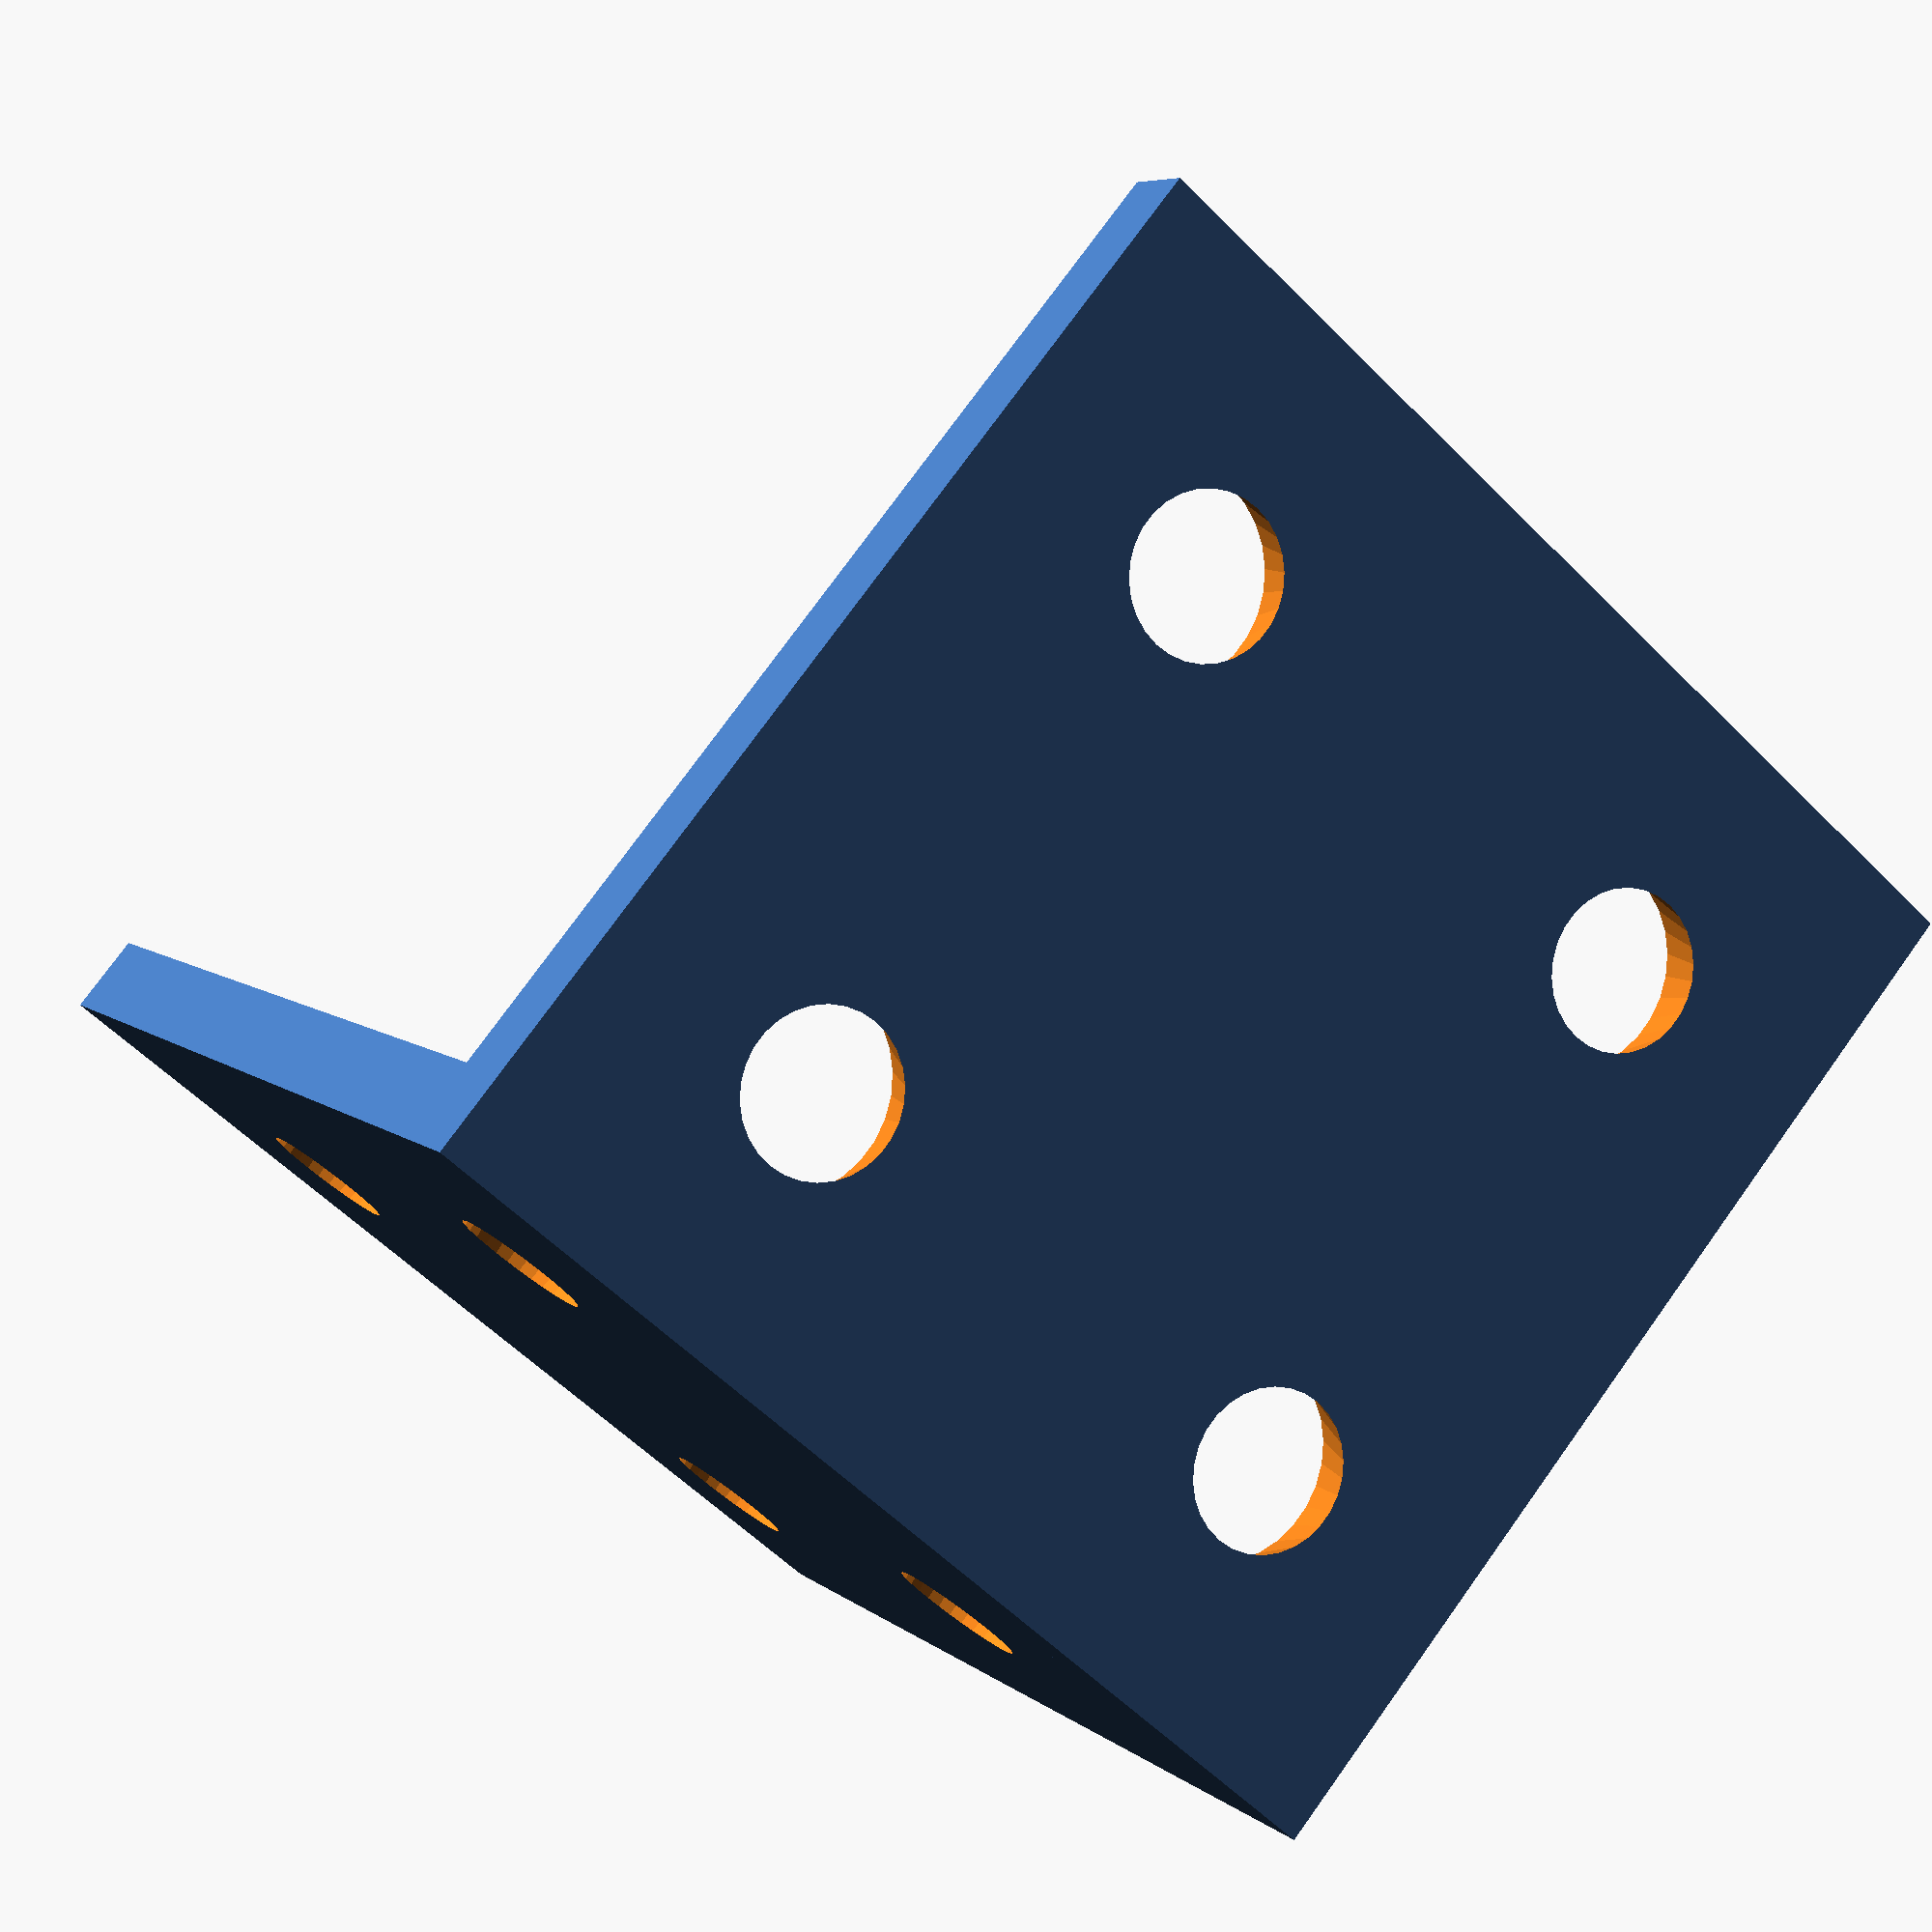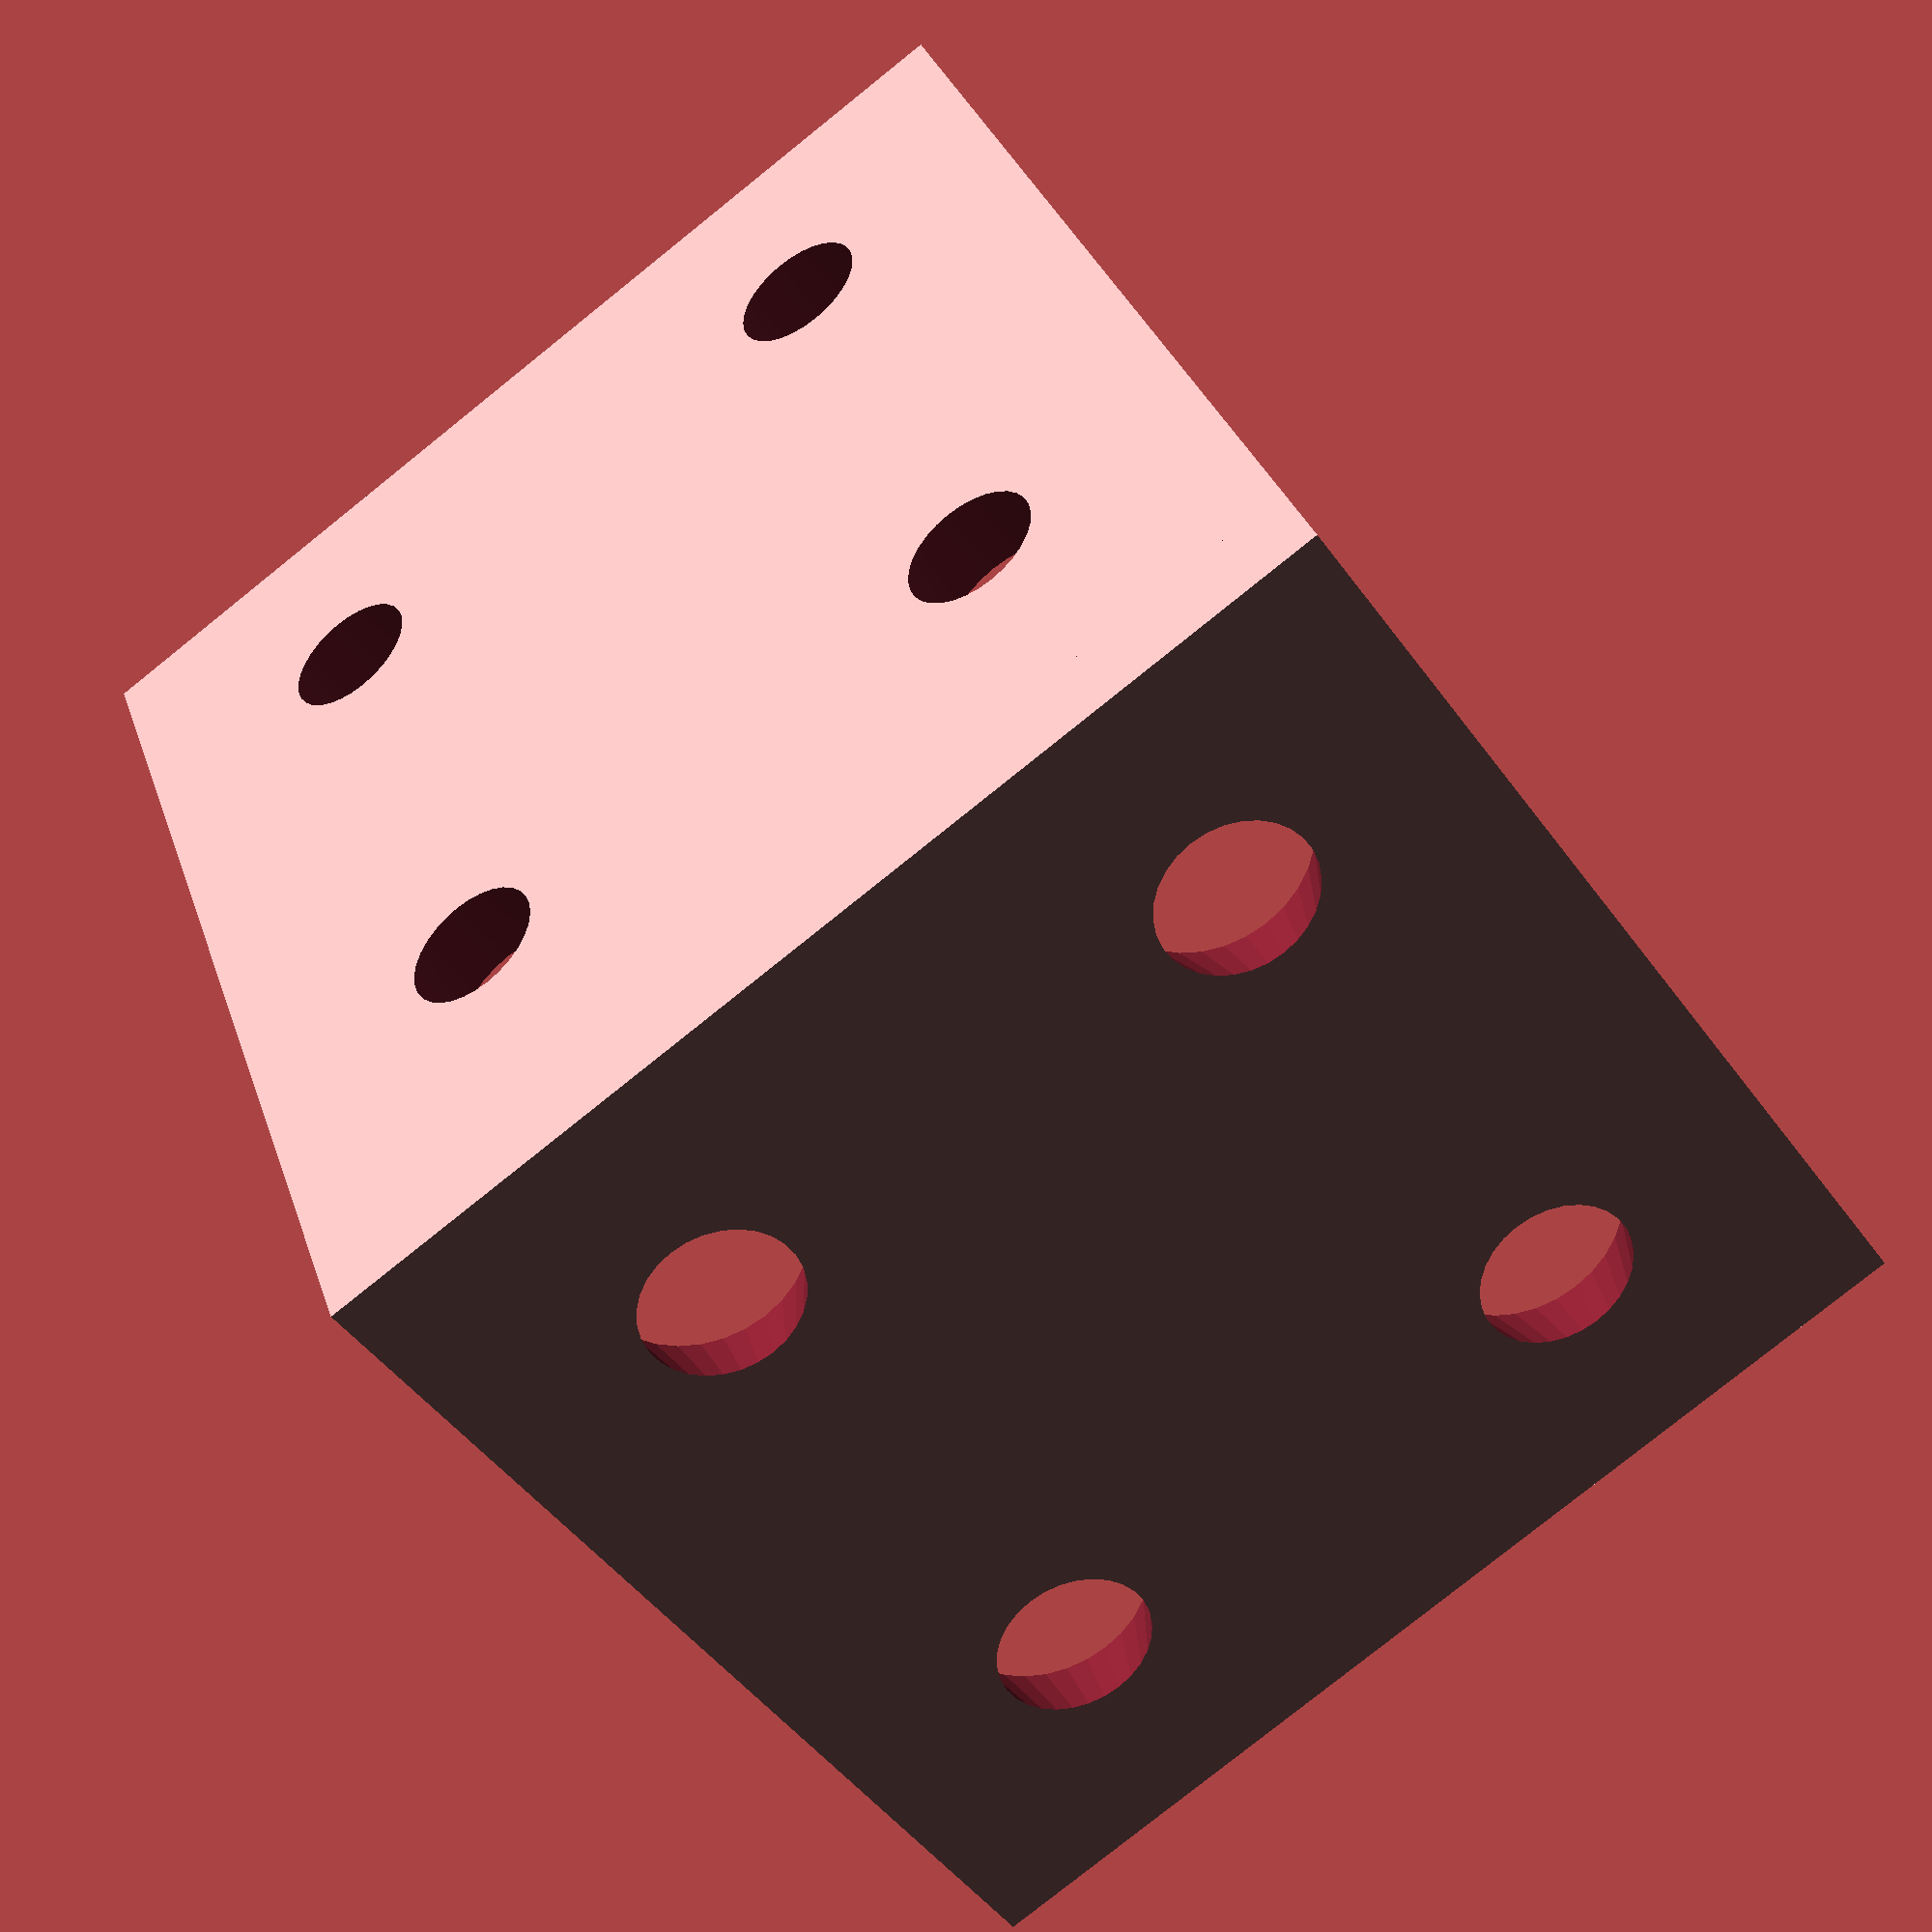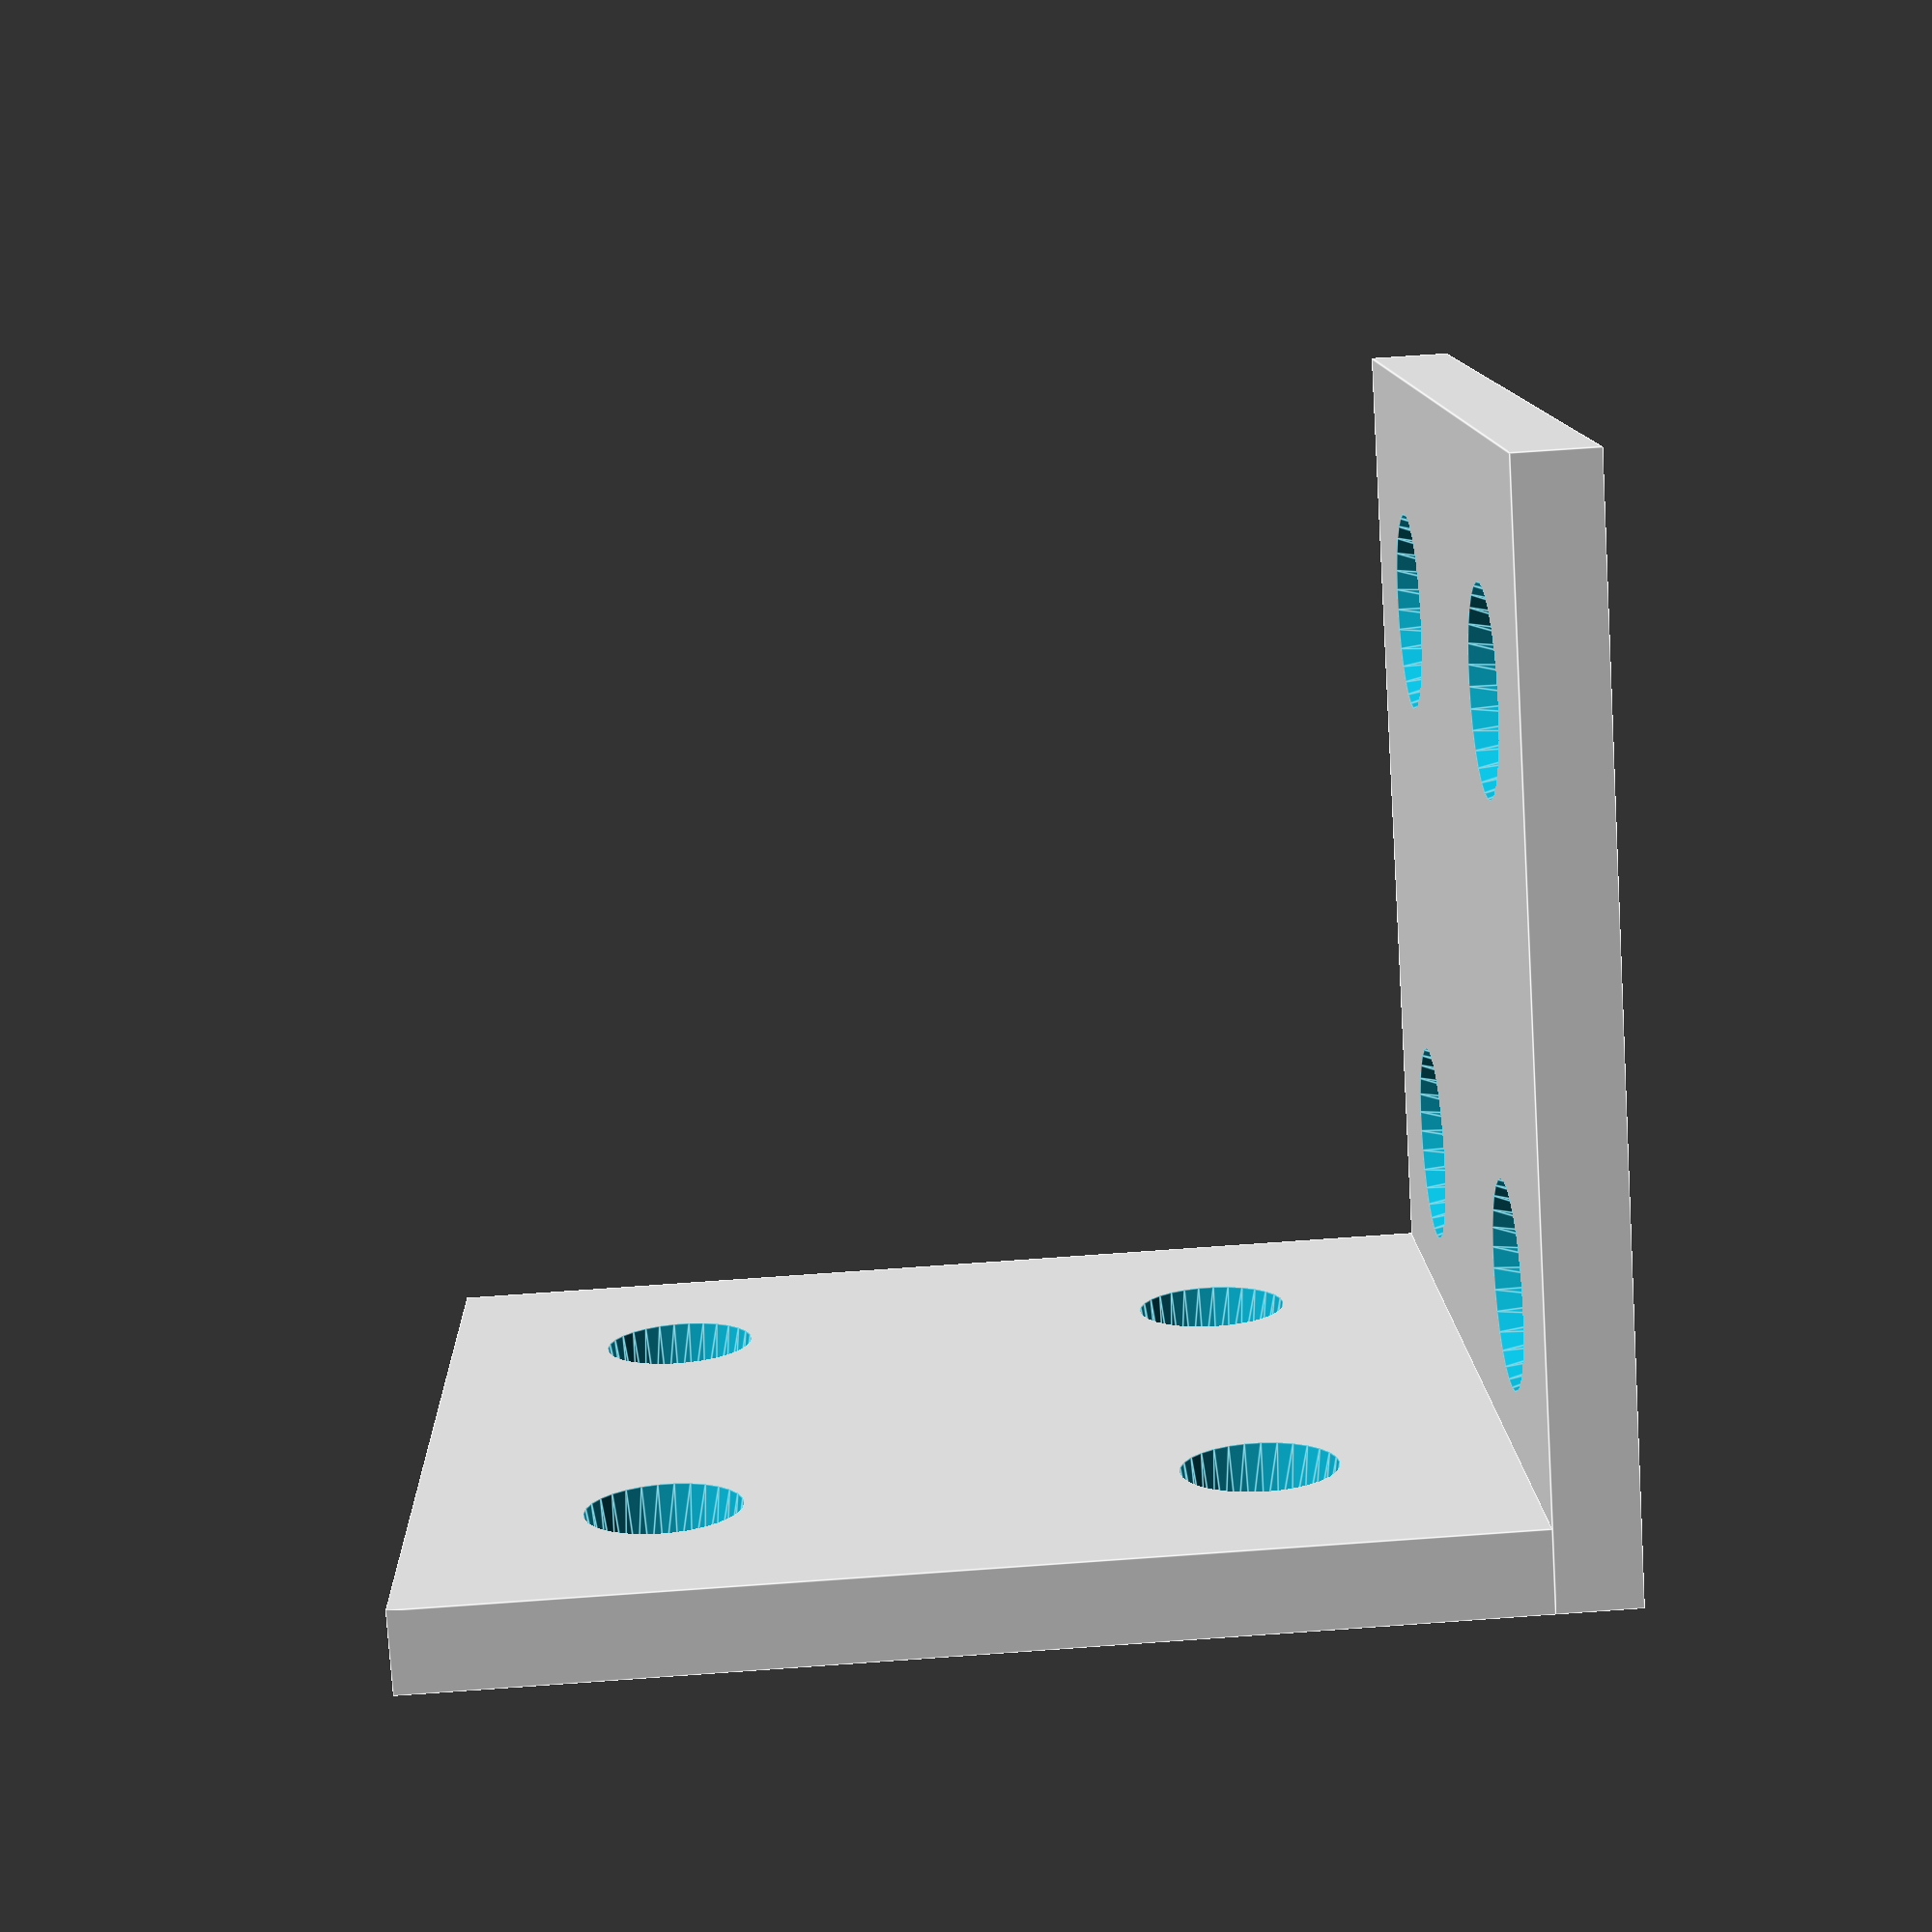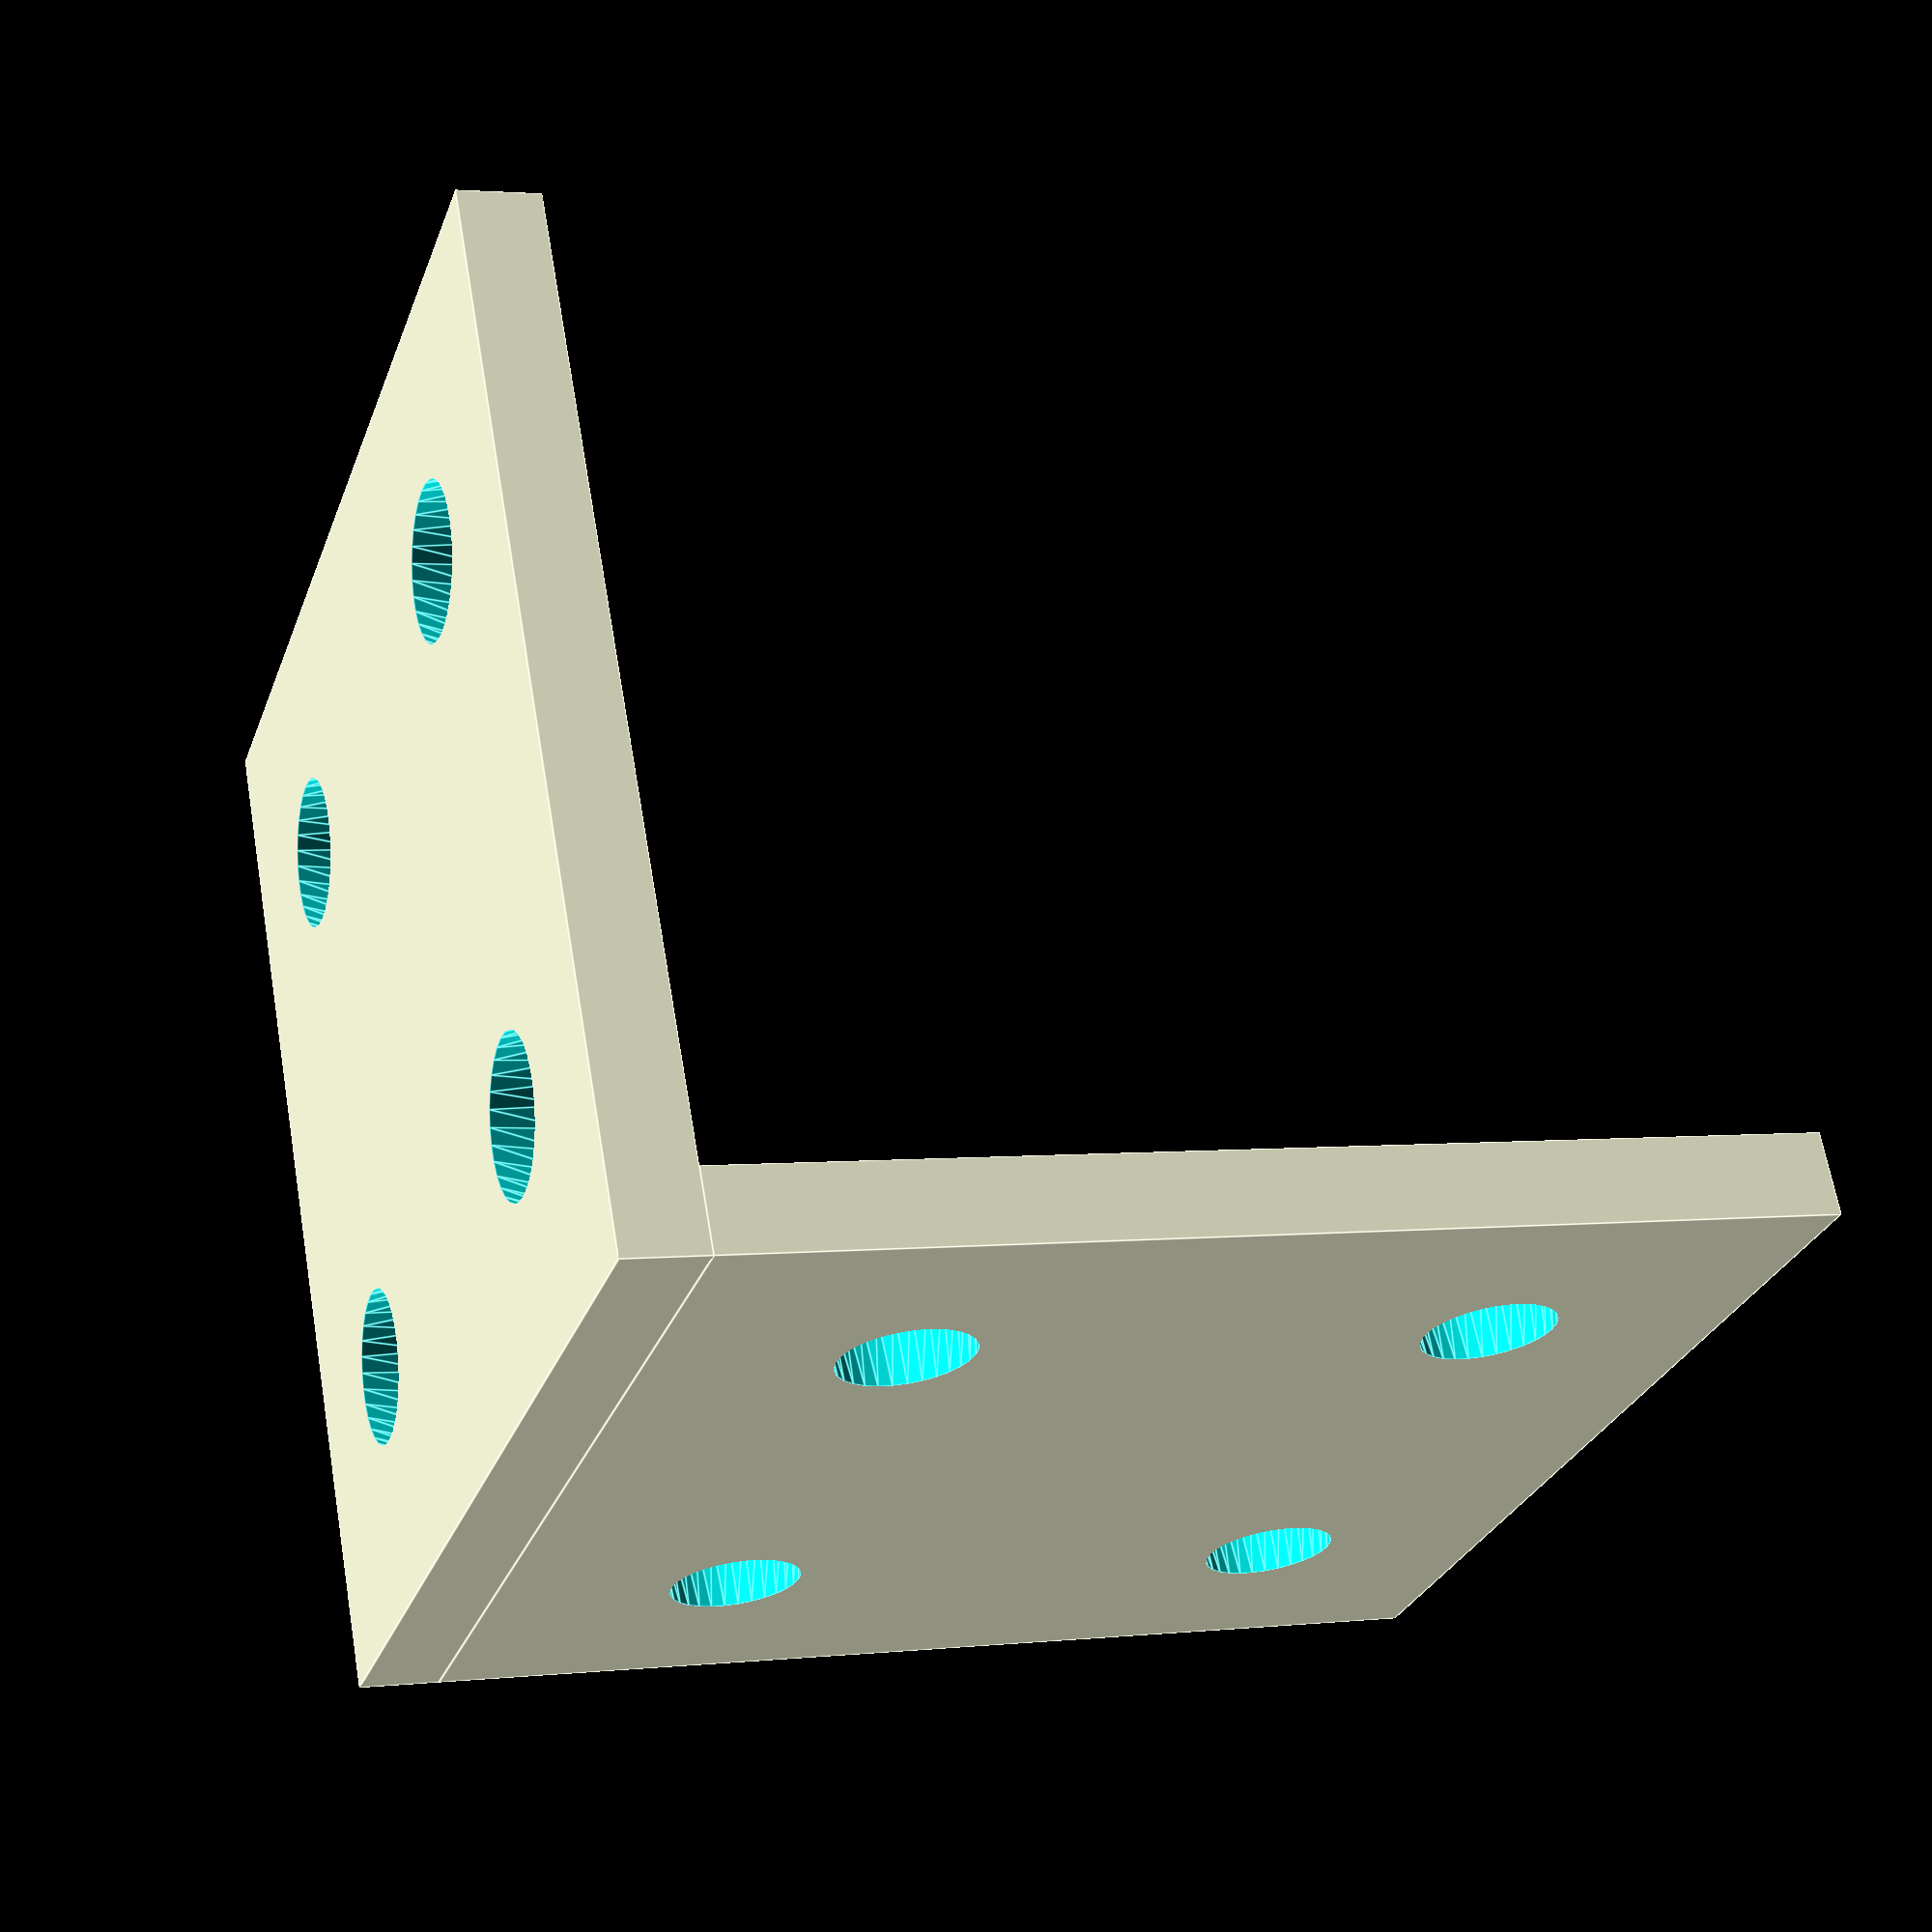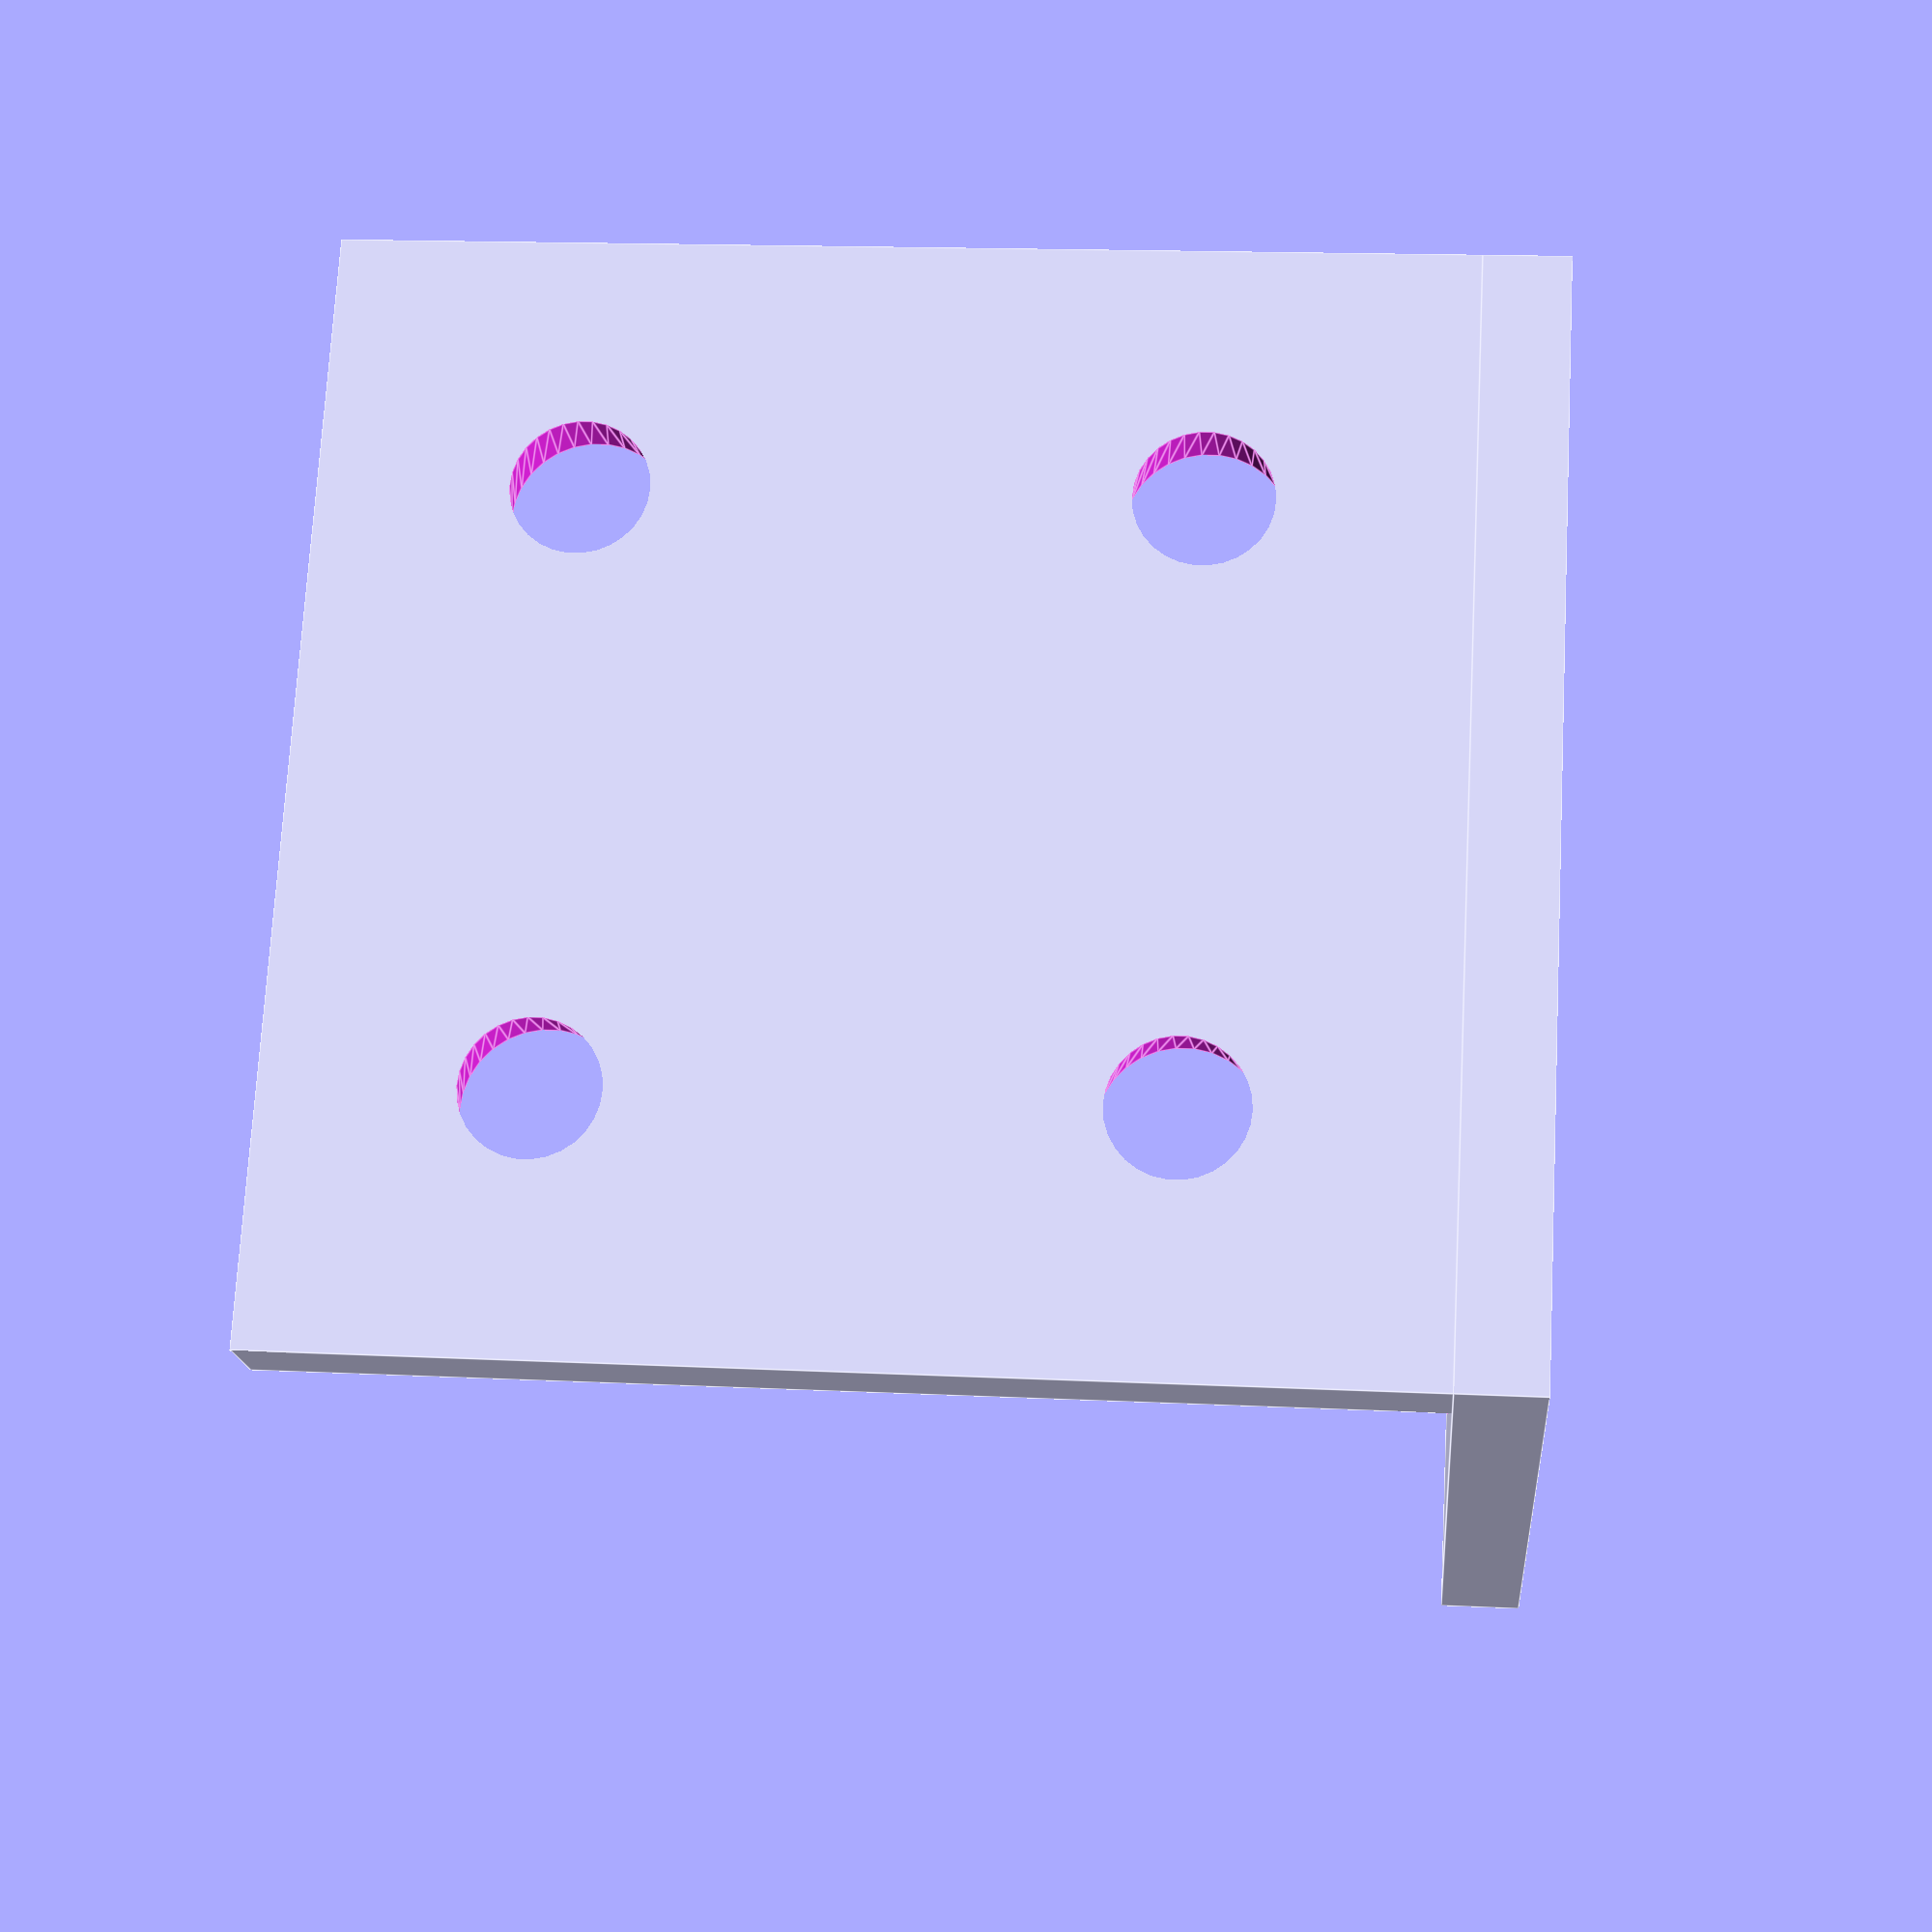
<openscad>
LEN = 26;

SWITCH_HOLE_D1 = 3.78;
SWITCH_HOLE_D2 = 5;
MOUNT_HOLE_D = 3.2;
HOLE_DIST = 14;
HOLE_D = 3.78;

NOZZLE_D = 0.4;

WALL_THICKNESS = NOZZLE_D * 5;

CUT = 0.001;

module plate(d1, d2) {
  difference() {
    cube([LEN, LEN, WALL_THICKNESS], center=true);
    for (x = [1, -1]) {
      for (y = [1, -1]) {
        translate([HOLE_DIST / 2 * x, HOLE_DIST / 2 * y, 0]) {
          cylinder(h=WALL_THICKNESS+CUT, d1=HOLE_D, d2=d2, center=true, $fn=30);
        }
      }
    }
  }
}

union() {
  plate(d1=SWITCH_HOLE_D1, d2=SWITCH_HOLE_D2);
  rotate([0, 90, 0])
    translate([-(LEN + WALL_THICKNESS) / 2, 0, (LEN - WALL_THICKNESS) / 2 ])
      plate(d1=MOUNT_HOLE_D, d2=MOUNT_HOLE_D);
}

</openscad>
<views>
elev=173.7 azim=229.8 roll=25.1 proj=p view=solid
elev=147.9 azim=125.2 roll=17.1 proj=p view=solid
elev=104.8 azim=206.4 roll=94.0 proj=p view=edges
elev=357.7 azim=119.2 roll=249.6 proj=p view=edges
elev=343.9 azim=326.8 roll=95.7 proj=p view=edges
</views>
